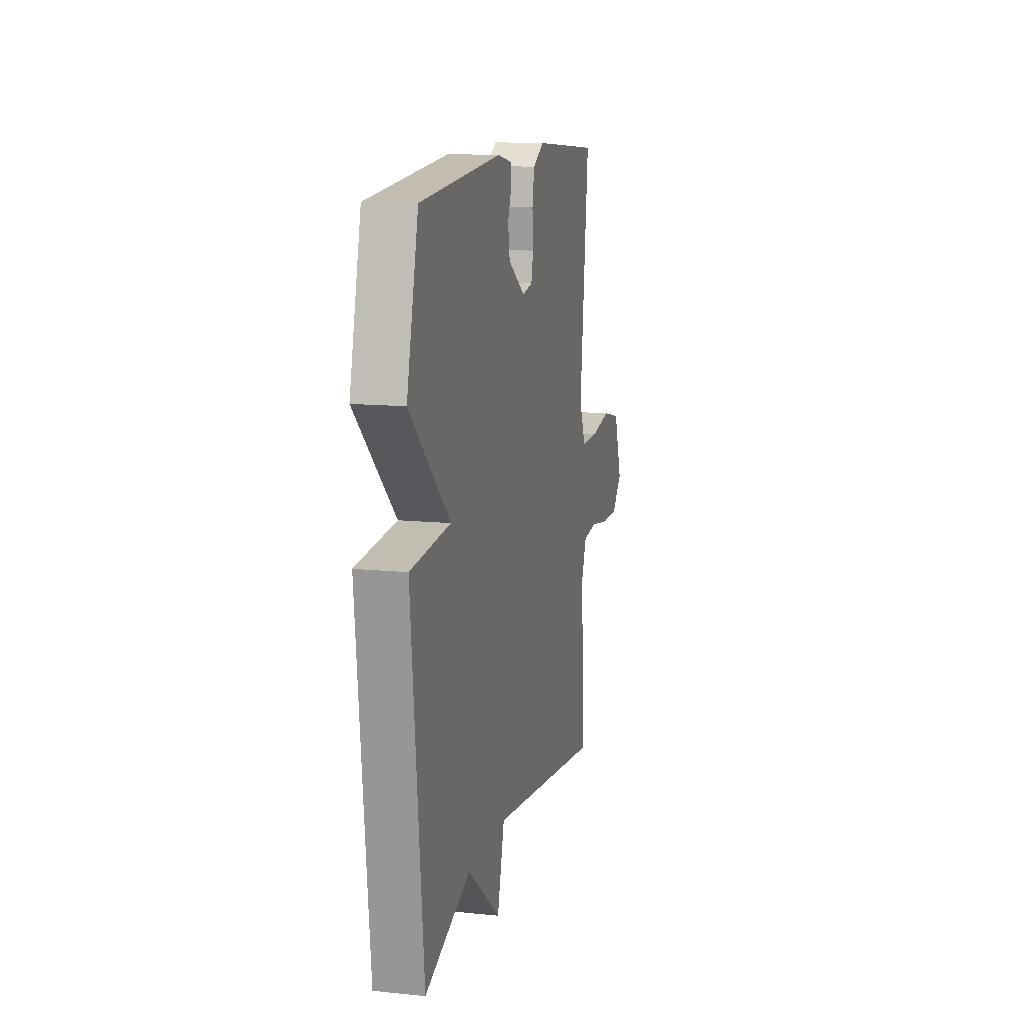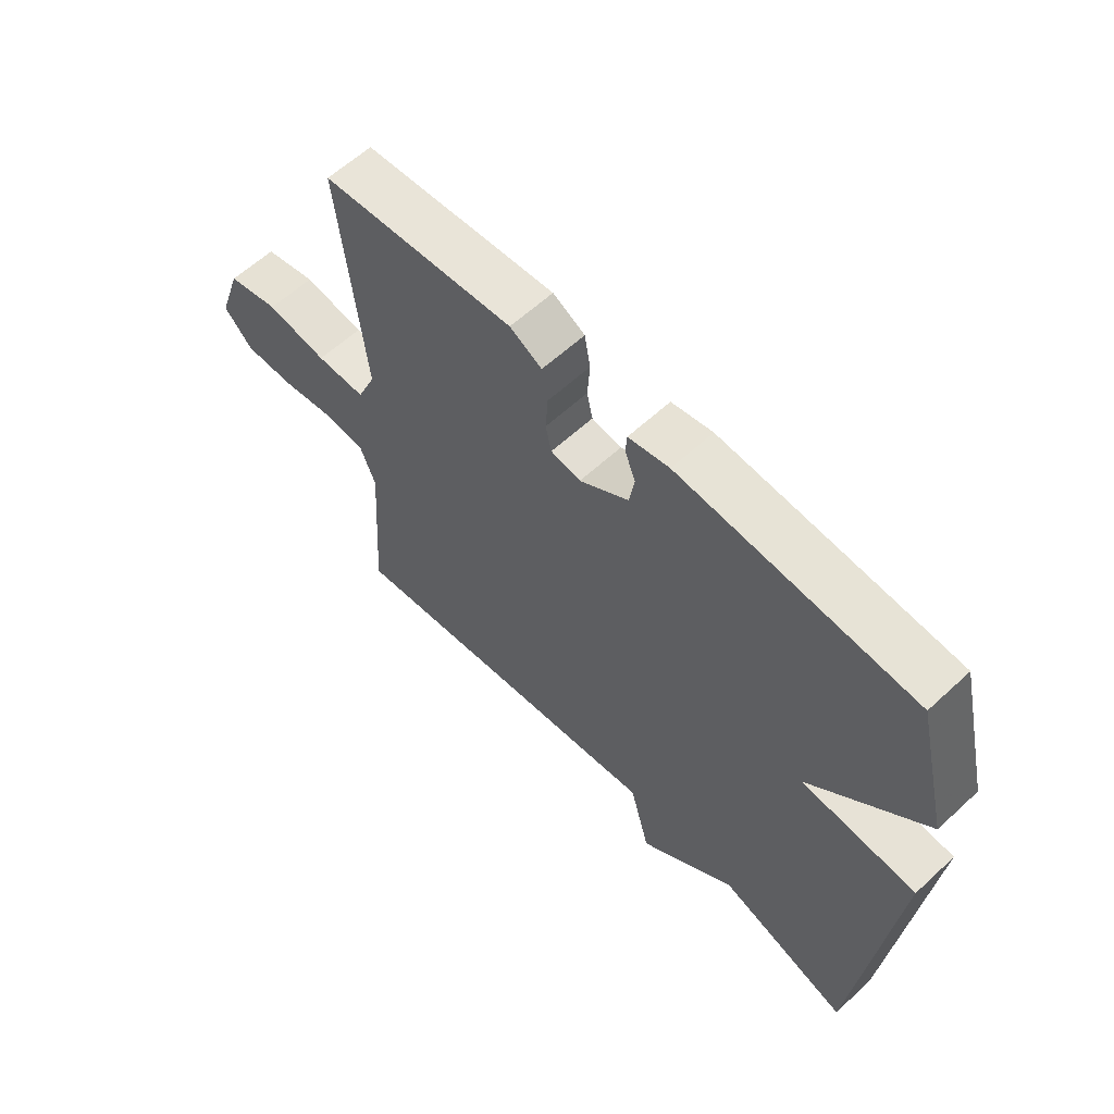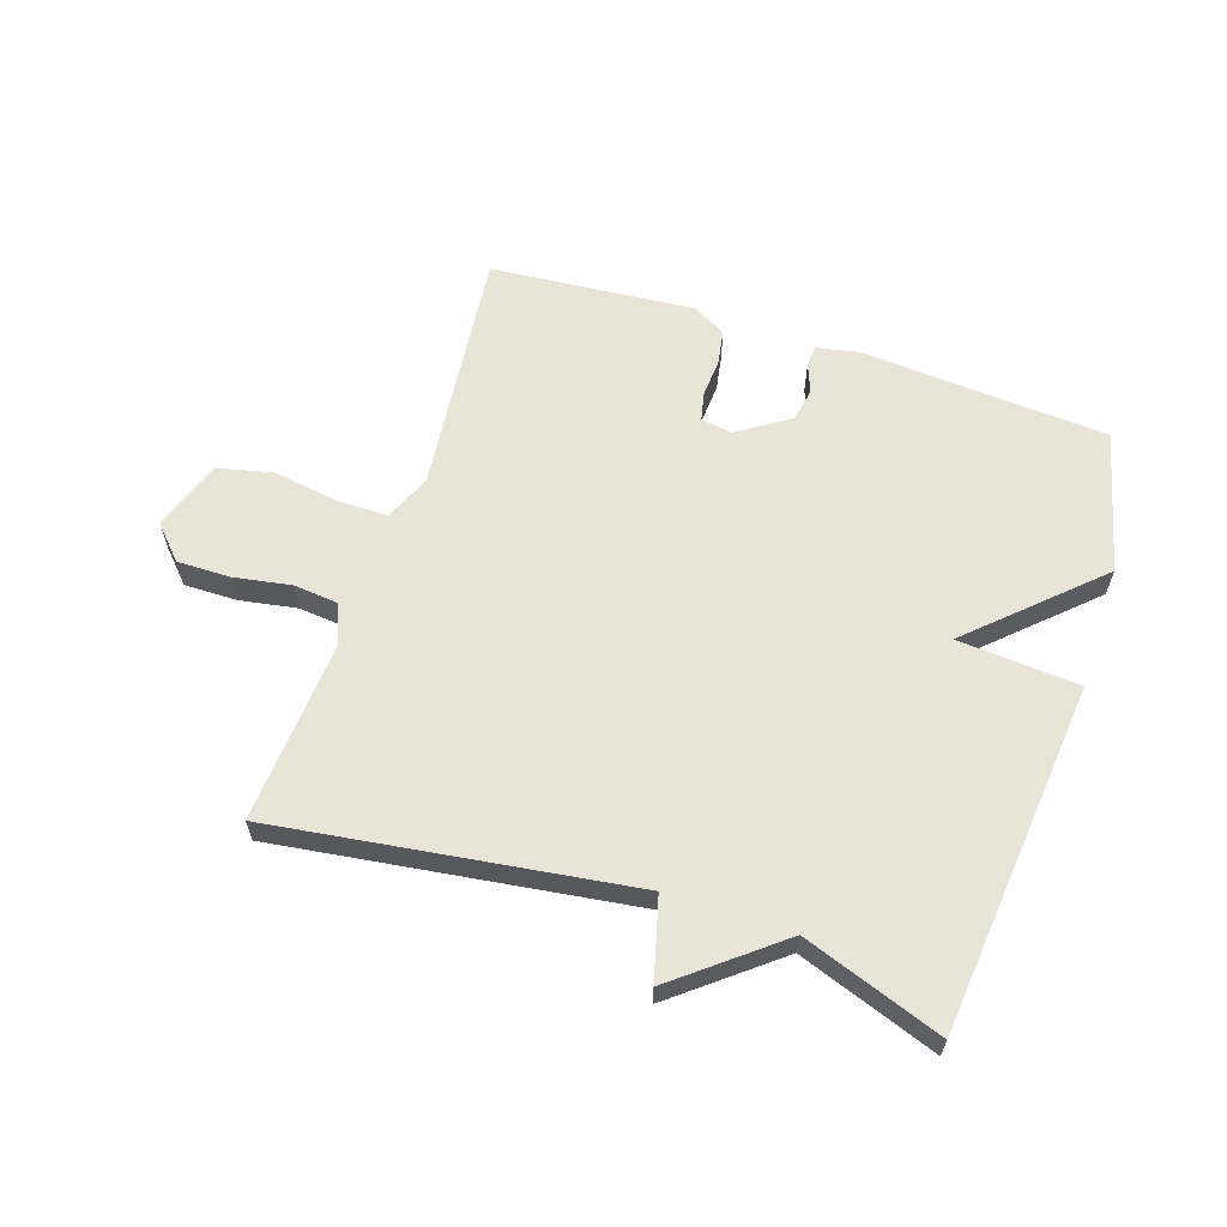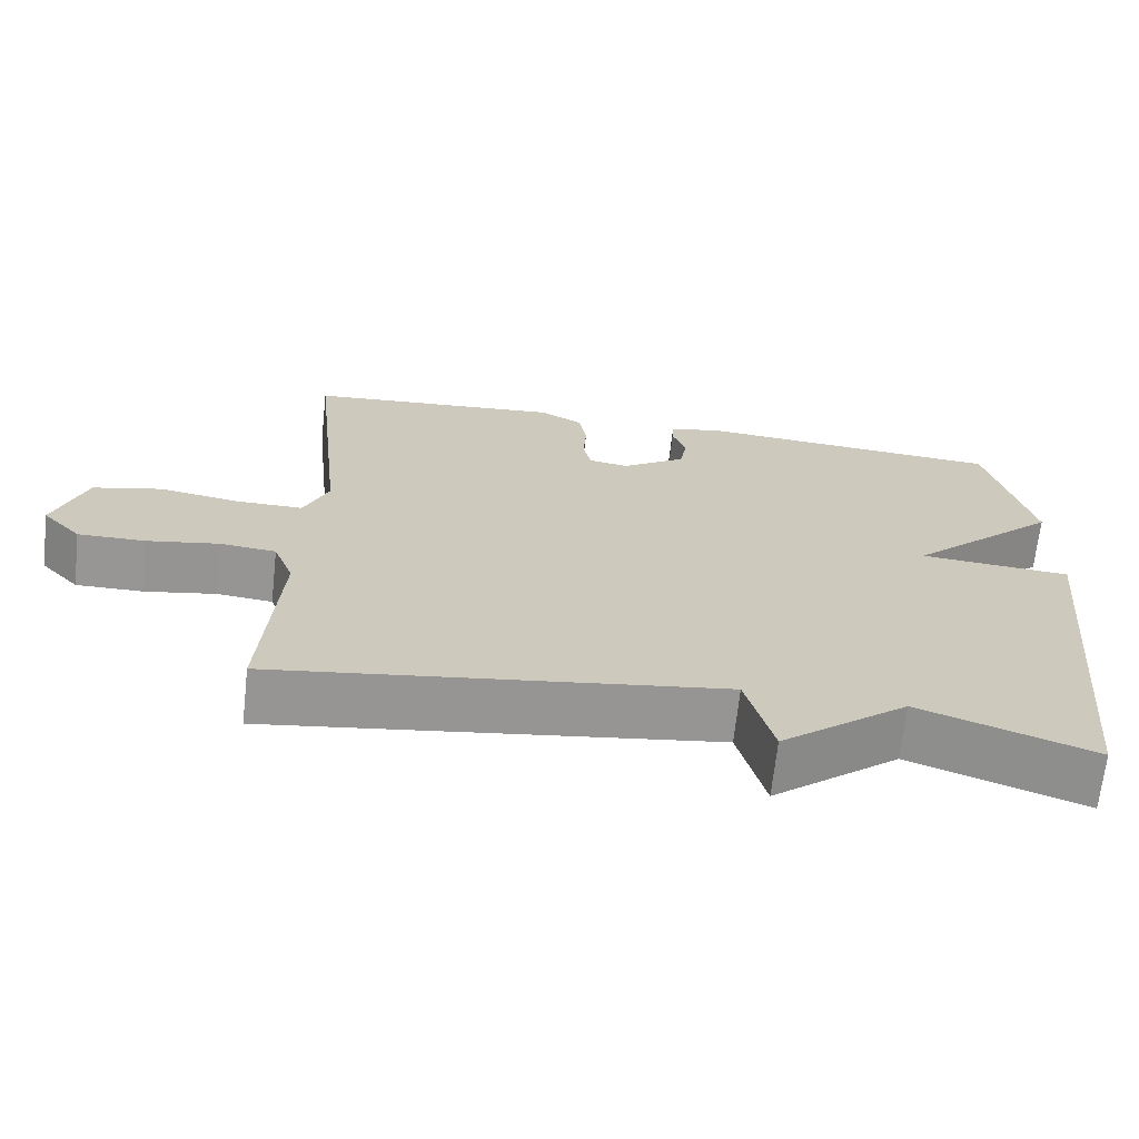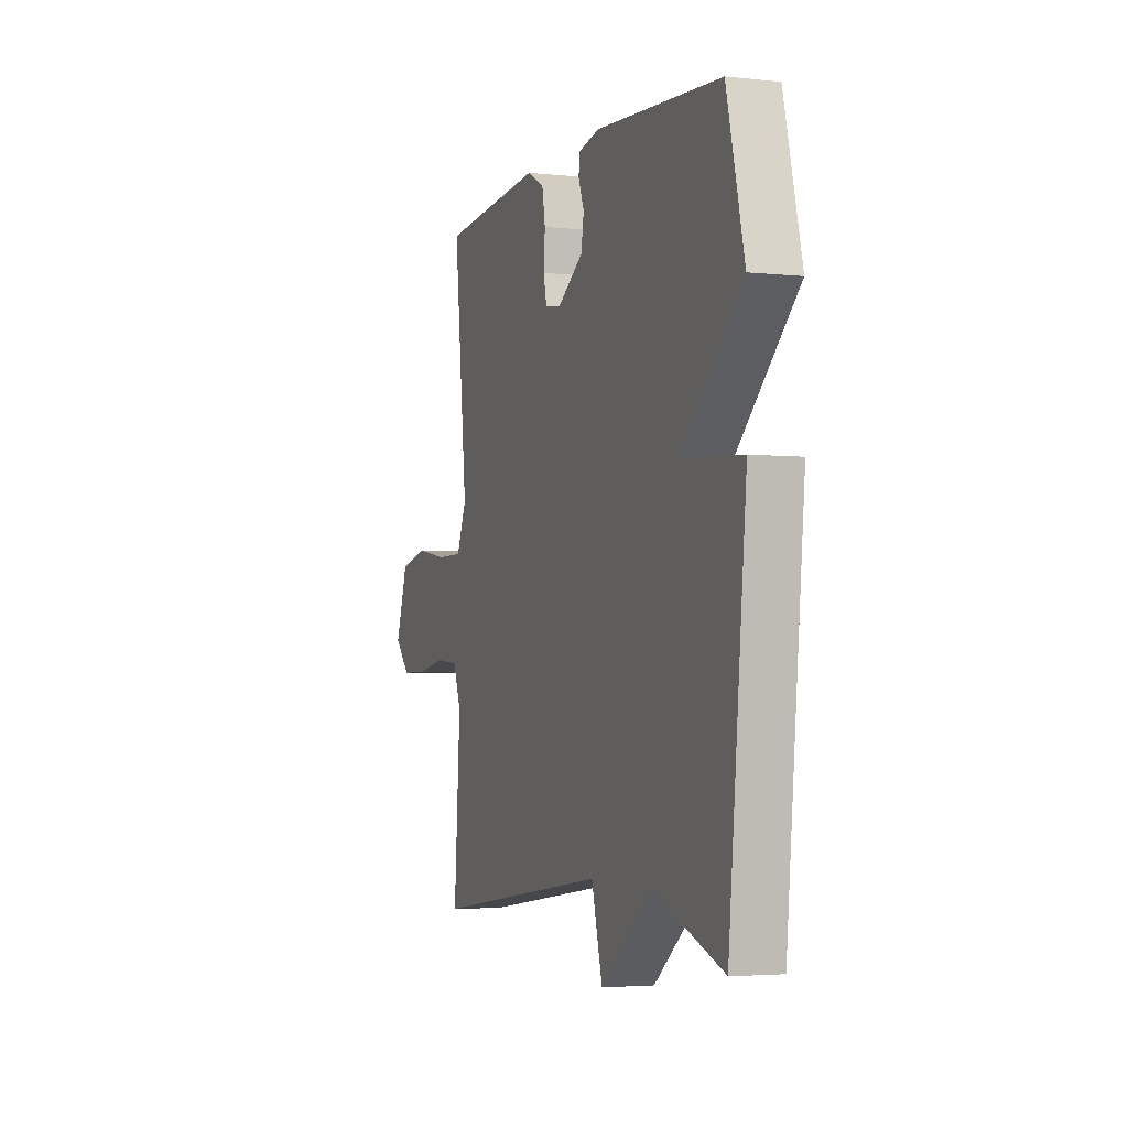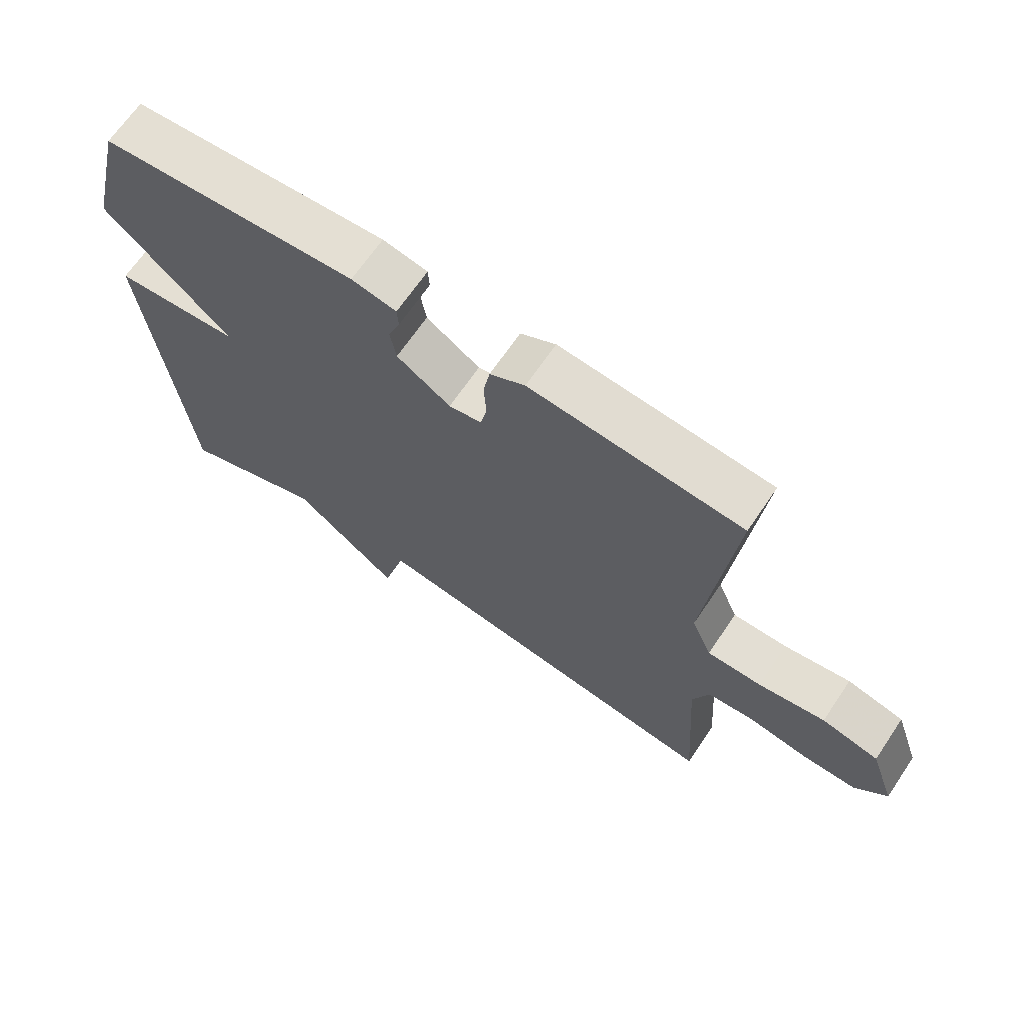
<metadata>
{"format":"obj","ext":"obj","renderer":"f3d","projection":"perspective","resolution":1024,"background":"white","views":[{"elev":12.9,"azim":-76.7,"up":"+Z"},{"elev":60.7,"azim":-133.3,"up":"+Z"},{"elev":61.3,"azim":-161.7,"up":"+Y"},{"elev":-67.9,"azim":173.7,"up":"+Z"},{"elev":-3.4,"azim":-109.9,"up":"+Z"},{"elev":67.3,"azim":34.1,"up":"+Z"}]}
</metadata>
<code>
v 0.5 0.07 -0.5
v -0.075 0.07 -0.42
v -0.11 0.07 -0.552
v -0.275 0.07 -0.42
v -0.5 0.07 -0.5
v -0.557 0.07 0.069
v -0.36 0.07 0.084
v -0.557 0.07 0.269
v -0.5 0.07 0.5
v -0.1 0.07 0.529
v -0.03 0.07 0.515
v -0.028 0.07 0.481
v -0.046 0.07 0.434
v -0.037 0.07 0.38
v 0.047 0.07 0.324
v 0.098 0.07 0.333
v 0.108 0.07 0.379
v 0.104 0.07 0.441
v 0.114 0.07 0.498
v 0.169 0.07 0.528
v 0.5 0.07 0.5
v 0.457 0.07 0.098
v 0.489 0.07 0.023
v 0.574 0.07 0.023
v 0.678 0.07 0.04
v 0.767 0.07 0.019
v 0.807 0.07 -0.096
v 0.757 0.07 -0.149
v 0.671 0.07 -0.148
v 0.578 0.07 -0.132
v 0.506 0.07 -0.139
v 0.48 0.07 -0.206
v 0.5 0 -0.5
v -0.075 0 -0.42
v -0.11 0 -0.552
v -0.275 0 -0.42
v -0.5 0 -0.5
v -0.557 0 0.069
v -0.36 0 0.084
v -0.557 0 0.269
v -0.5 0 0.5
v -0.1 0 0.529
v -0.03 0 0.515
v -0.028 0 0.481
v -0.046 0 0.434
v -0.037 0 0.38
v 0.047 0 0.324
v 0.098 0 0.333
v 0.108 0 0.379
v 0.104 0 0.441
v 0.114 0 0.498
v 0.169 0 0.528
v 0.5 0 0.5
v 0.457 0 0.098
v 0.489 0 0.023
v 0.574 0 0.023
v 0.678 0 0.04
v 0.767 0 0.019
v 0.807 0 -0.096
v 0.757 0 -0.149
v 0.671 0 -0.148
v 0.578 0 -0.132
v 0.506 0 -0.139
v 0.48 0 -0.206
f 28 29 30
f 27 28 30
f 26 27 30
f 25 26 30
f 24 25 30
f 23 24 30 31
f 22 23 31 32
f 20 21 22
f 19 20 22
f 18 19 22
f 17 18 22
f 22 32 1
f 17 22 1
f 16 17 1
f 11 12 13
f 10 11 13
f 9 10 13
f 8 9 13
f 7 8 13
f 7 13 14
f 4 5 6 7
f 7 14 15
f 4 7 15
f 3 4 15
f 2 3 15
f 1 2 15 16
f 62 61 60
f 62 60 59
f 62 59 58
f 62 58 57
f 62 57 56
f 63 62 56 55
f 64 63 55 54
f 54 53 52
f 54 52 51
f 54 51 50
f 54 50 49
f 33 64 54
f 33 54 49
f 33 49 48
f 45 44 43
f 45 43 42
f 45 42 41
f 45 41 40
f 45 40 39
f 46 45 39
f 39 38 37 36
f 47 46 39
f 47 39 36
f 47 36 35
f 47 35 34
f 48 47 34 33
f 1 33 34 2
f 2 34 35 3
f 3 35 36 4
f 4 36 37 5
f 5 37 38 6
f 6 38 39 7
f 7 39 40 8
f 8 40 41 9
f 9 41 42 10
f 10 42 43 11
f 11 43 44 12
f 12 44 45 13
f 13 45 46 14
f 14 46 47 15
f 15 47 48 16
f 16 48 49 17
f 17 49 50 18
f 18 50 51 19
f 19 51 52 20
f 20 52 53 21
f 21 53 54 22
f 22 54 55 23
f 23 55 56 24
f 24 56 57 25
f 25 57 58 26
f 26 58 59 27
f 27 59 60 28
f 28 60 61 29
f 29 61 62 30
f 30 62 63 31
f 31 63 64 32
f 32 64 33 1

</code>
